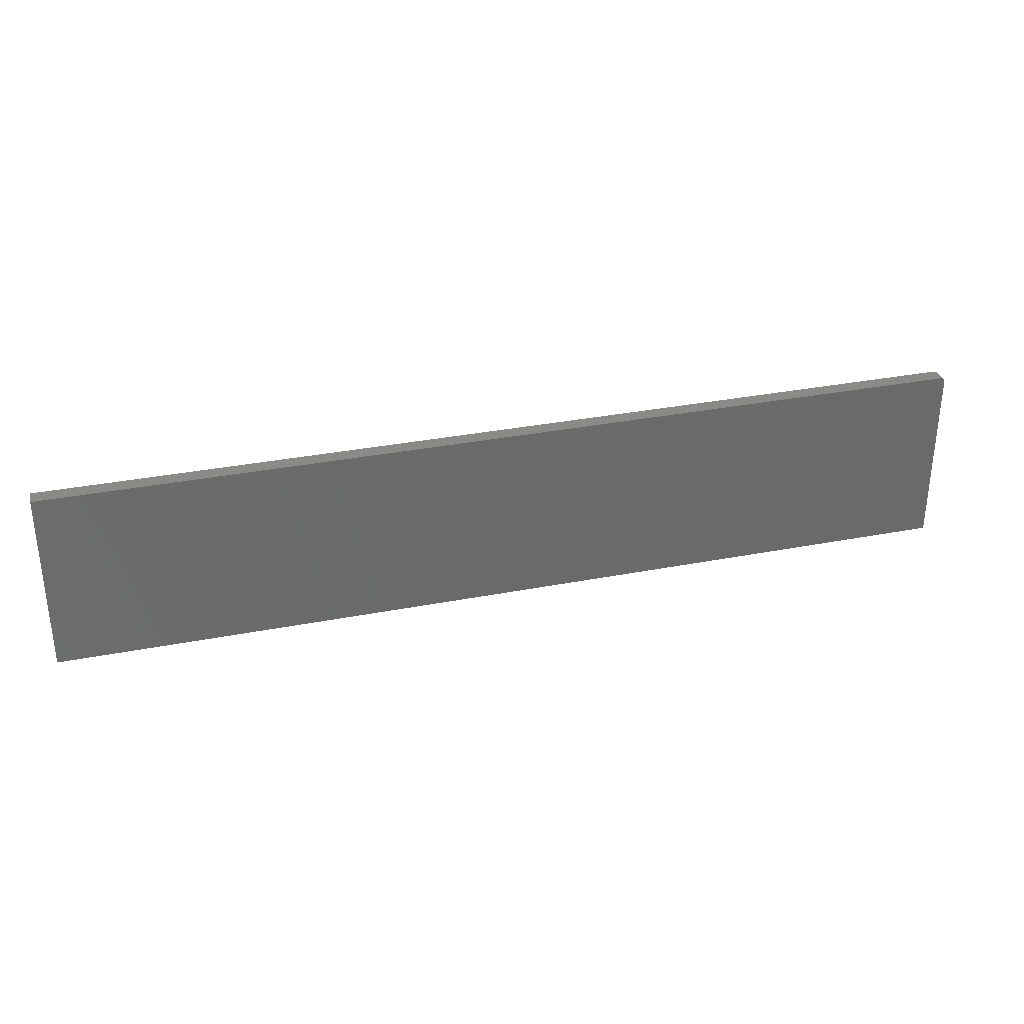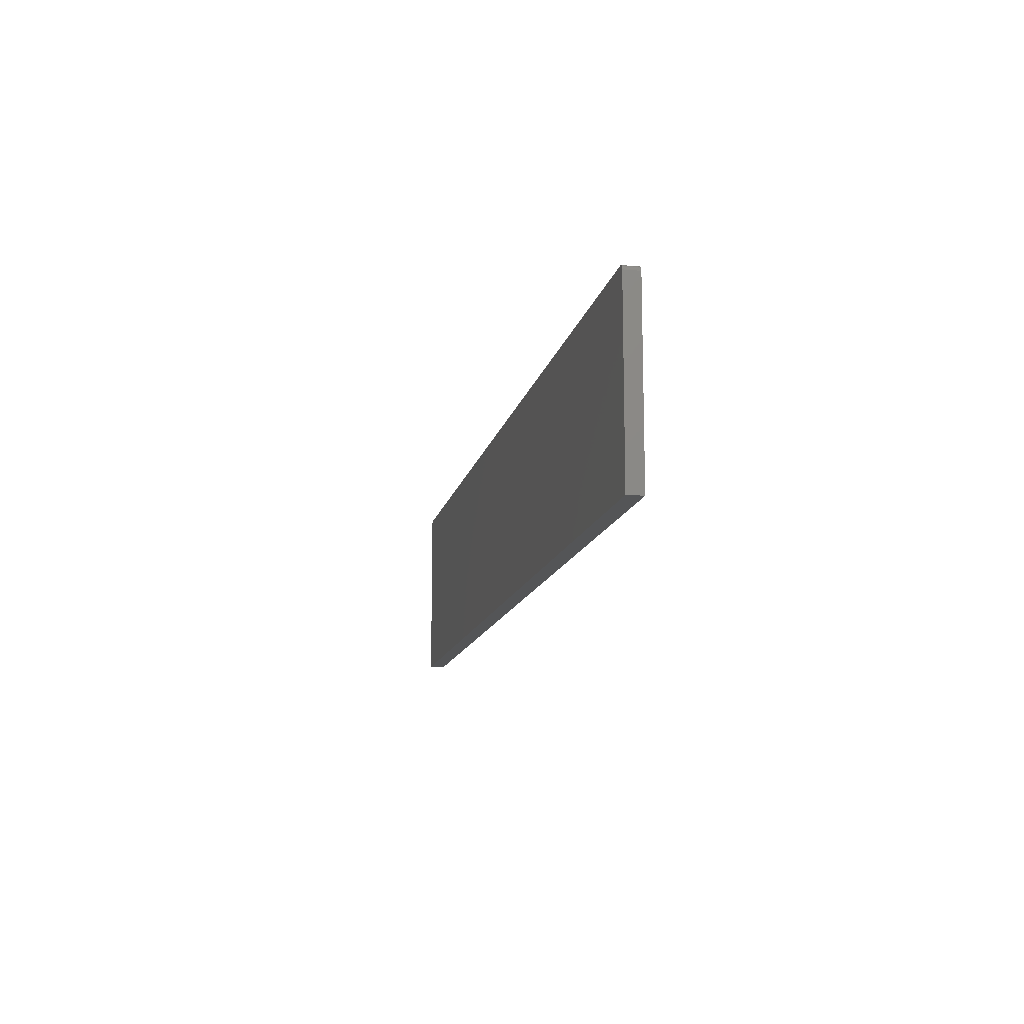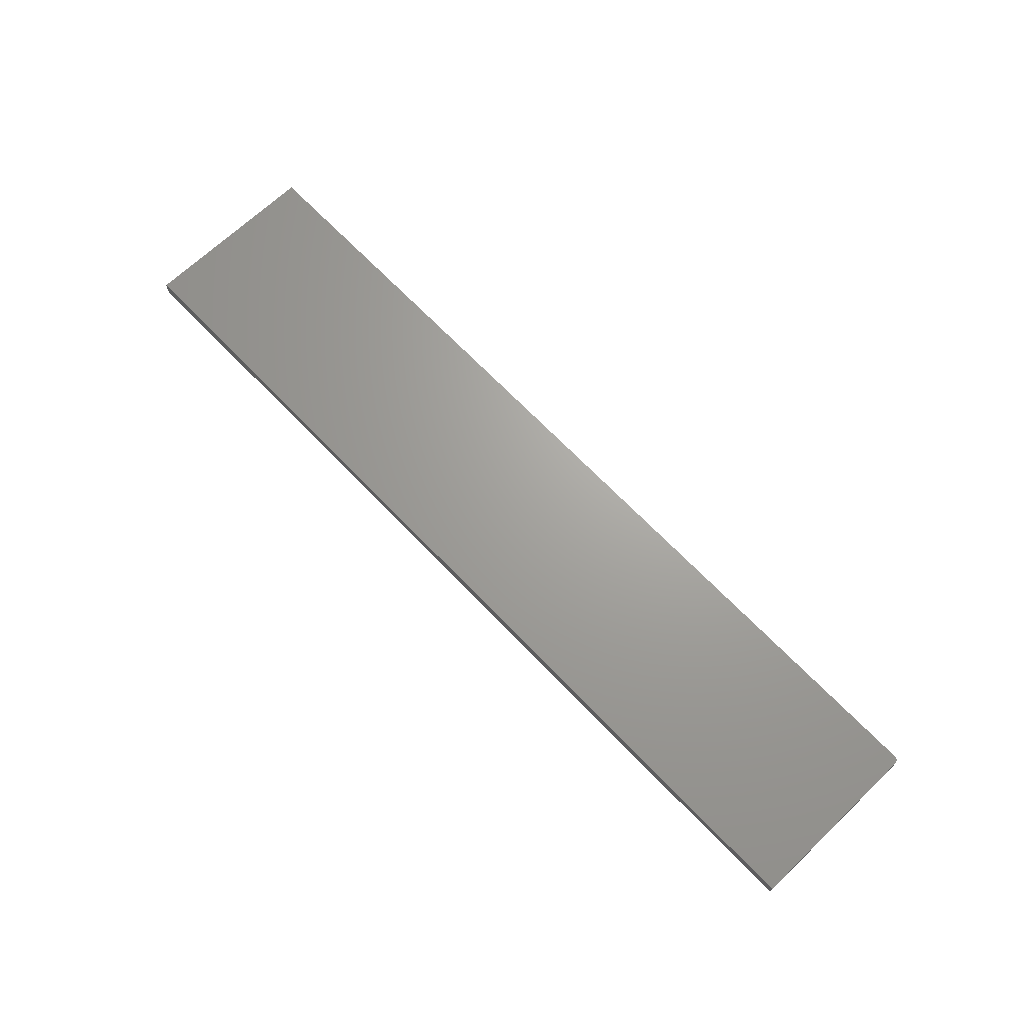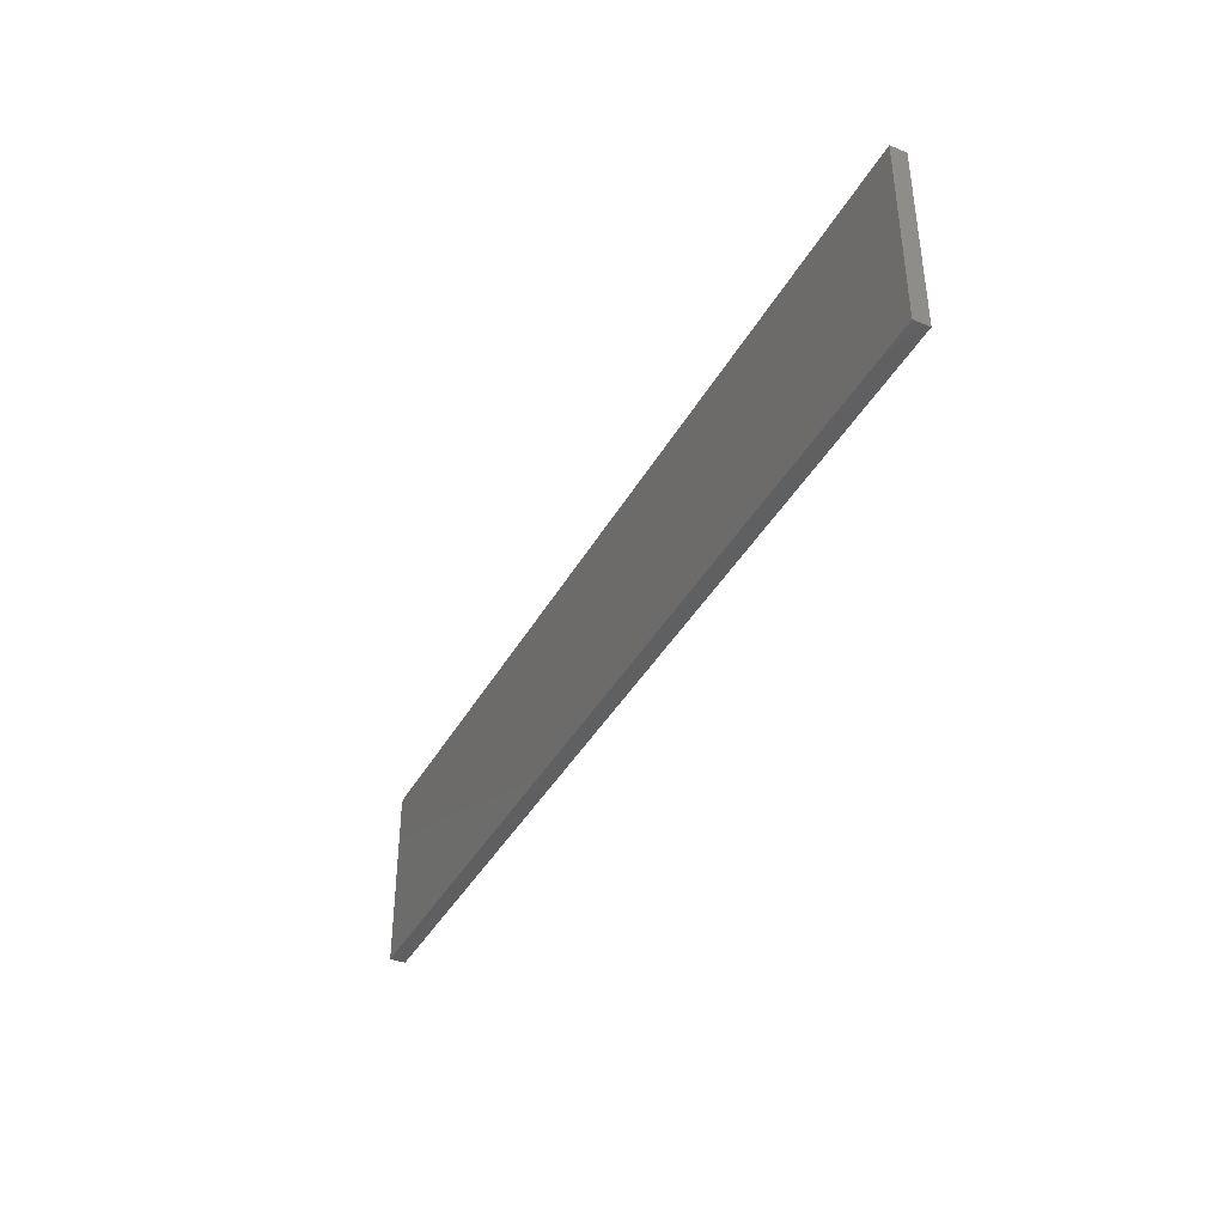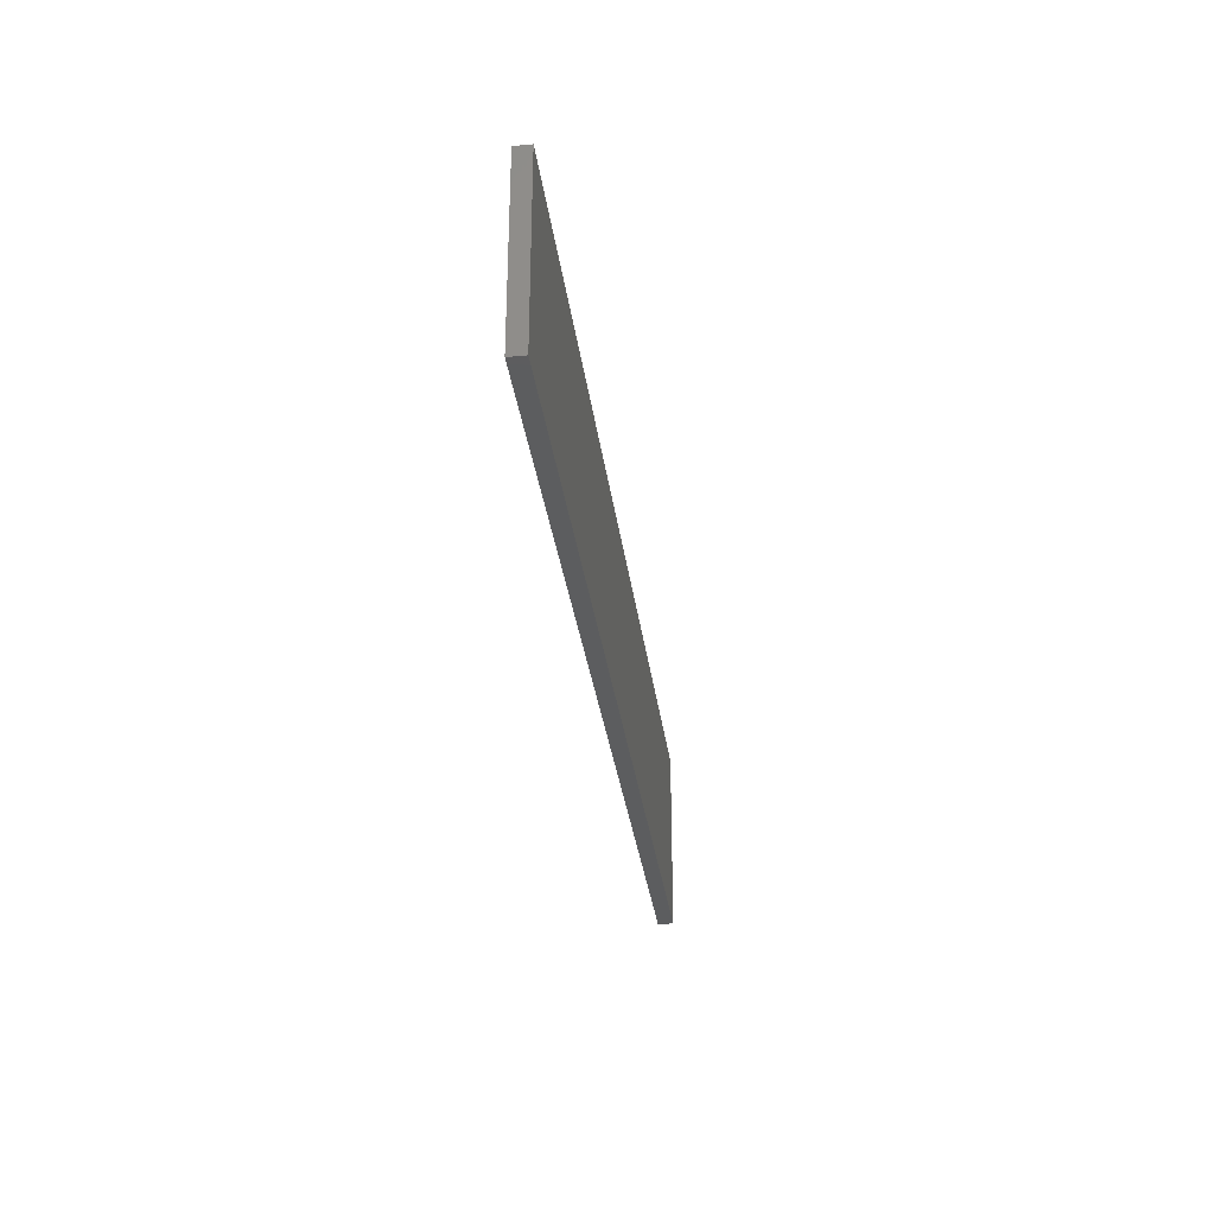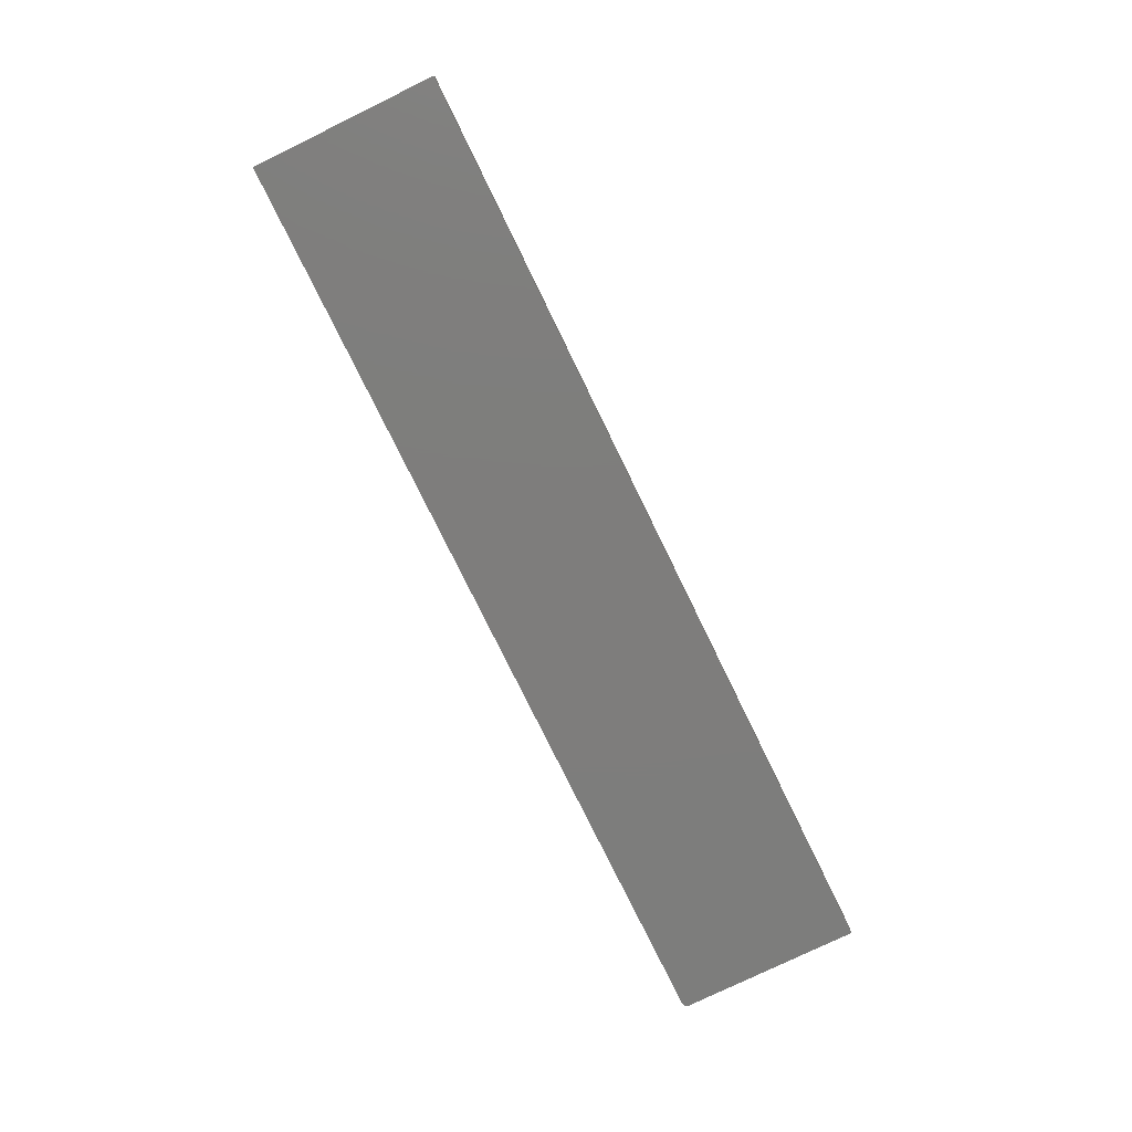
<metadata>
{"format":"stl","ext":"stl","renderer":"f3d","projection":"perspective","resolution":1024,"background":"white","views":[{"elev":32.4,"azim":-15.2,"up":"+Y"},{"elev":-13.1,"azim":78.4,"up":"+Y"},{"elev":67.9,"azim":46.3,"up":"+Z"},{"elev":-39.8,"azim":-116.6,"up":"+Y"},{"elev":-31.7,"azim":-82.7,"up":"+Y"},{"elev":-77.1,"azim":-64.0,"up":"+Z"}]}
</metadata>
<code>
# stl→obj: 24 verts, 44 faces
v 0.75 0.1641 0.02344
v -0.6562 -0.1094 0.02344
v 0.75 -0.1094 0.02344
v 0.7498 0.1656 0.02344
v 0.7494 0.1671 0.02344
v 0.7487 0.1684 0.02344
v 0.7477 0.1696 0.02344
v 0.7465 0.1706 0.02344
v 0.7452 0.1713 0.02344
v 0.7437 0.1717 0.02344
v 0.7422 0.1719 0.02344
v -0.6562 0.1719 0.02344
v 0.75 -0.1094 0
v -0.6562 -0.1094 0
v 0.75 0.1641 0
v 0.7498 0.1656 0
v 0.7422 0.1719 0
v 0.7437 0.1717 0
v 0.7452 0.1713 0
v 0.7465 0.1706 0
v 0.7477 0.1696 0
v 0.7487 0.1684 0
v 0.7494 0.1671 0
v -0.6562 0.1719 0
f 1 2 3
f 4 5 6
f 4 6 7
f 4 7 8
f 4 8 9
f 4 9 10
f 4 10 11
f 12 2 1
f 12 1 4
f 12 4 11
f 13 14 15
f 16 17 18
f 16 18 19
f 16 19 20
f 16 20 21
f 16 21 22
f 16 22 23
f 24 17 16
f 24 16 15
f 24 15 14
f 11 17 12
f 12 17 24
f 3 13 1
f 1 13 15
f 17 11 18
f 18 11 10
f 18 10 19
f 19 10 9
f 19 9 20
f 20 9 8
f 20 8 21
f 21 8 7
f 21 7 22
f 22 7 6
f 22 6 23
f 23 6 5
f 23 5 16
f 16 5 4
f 16 4 15
f 15 4 1
f 12 24 2
f 2 24 14
f 2 14 3
f 3 14 13

</code>
